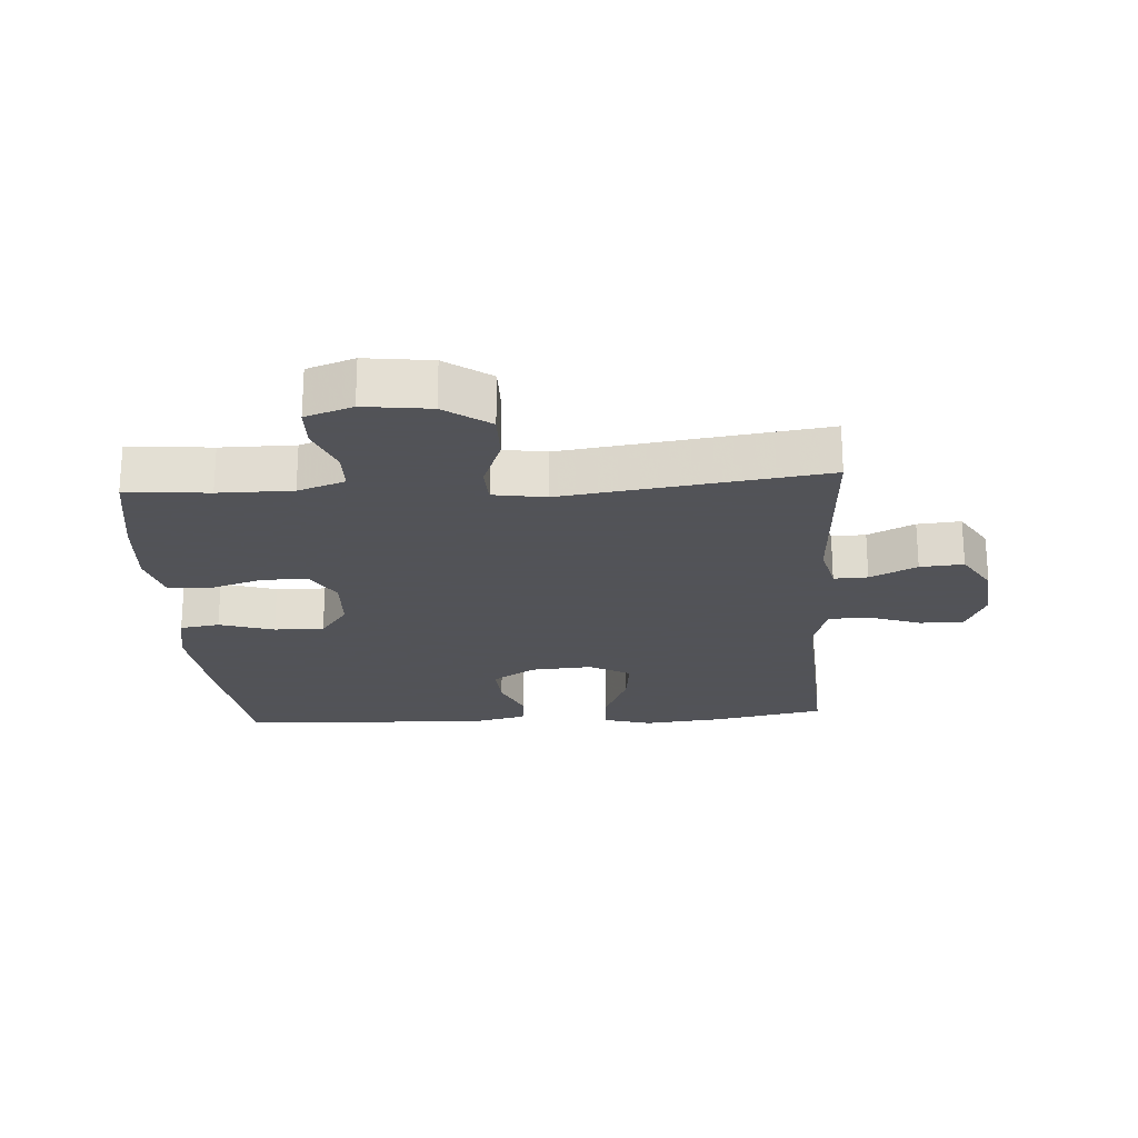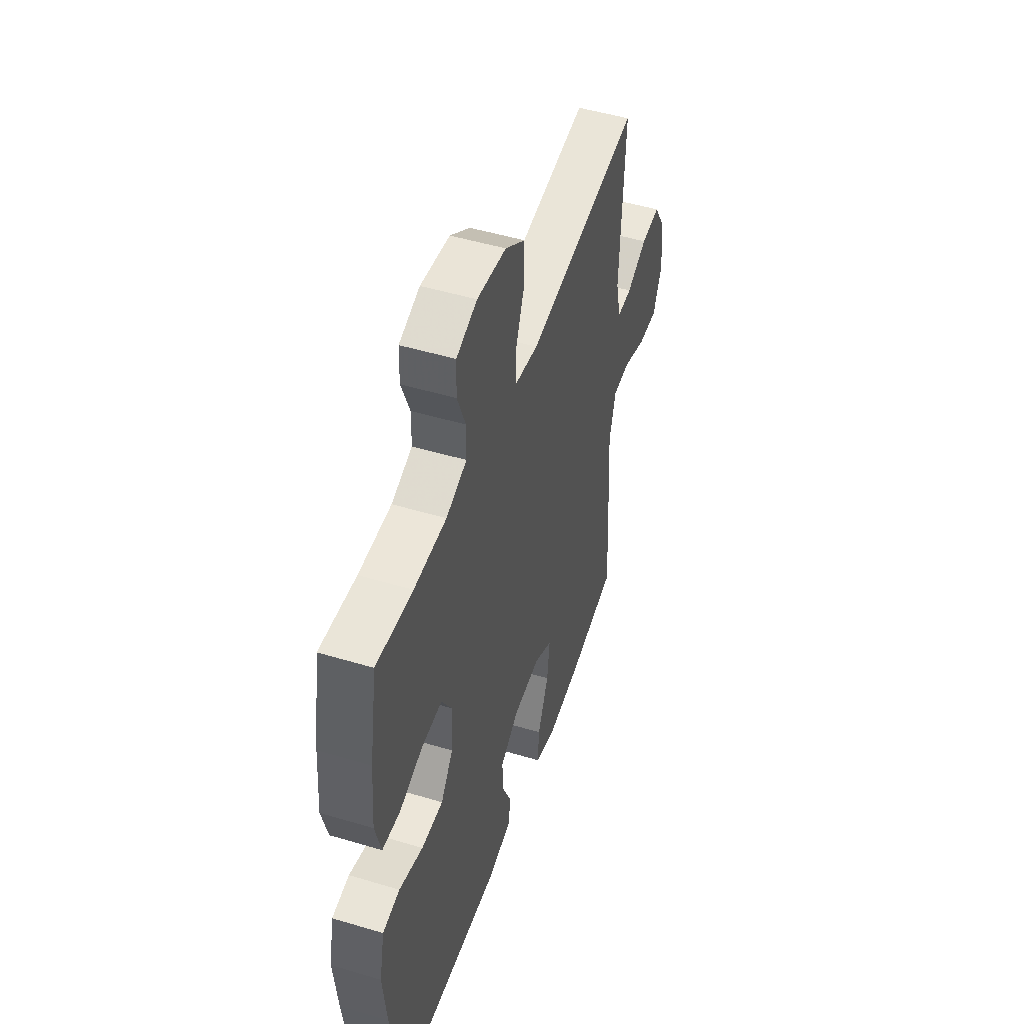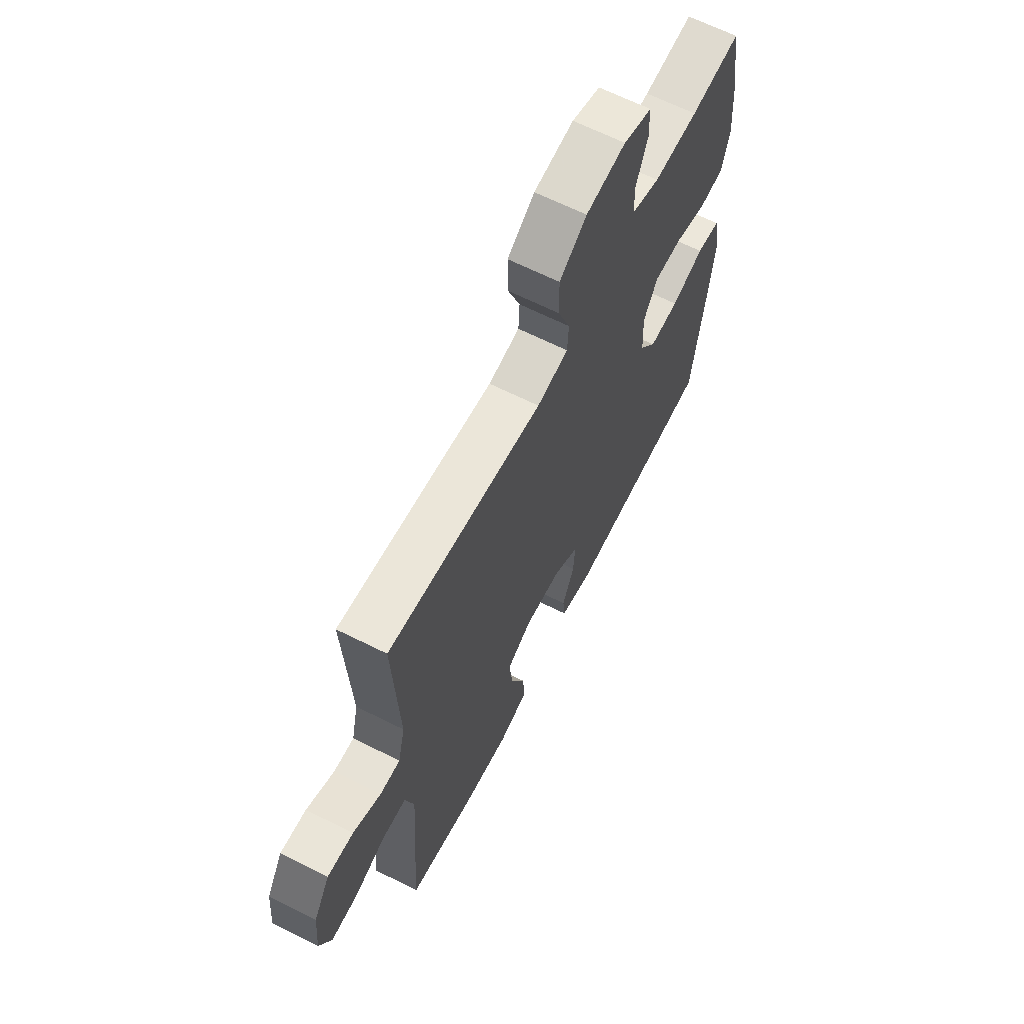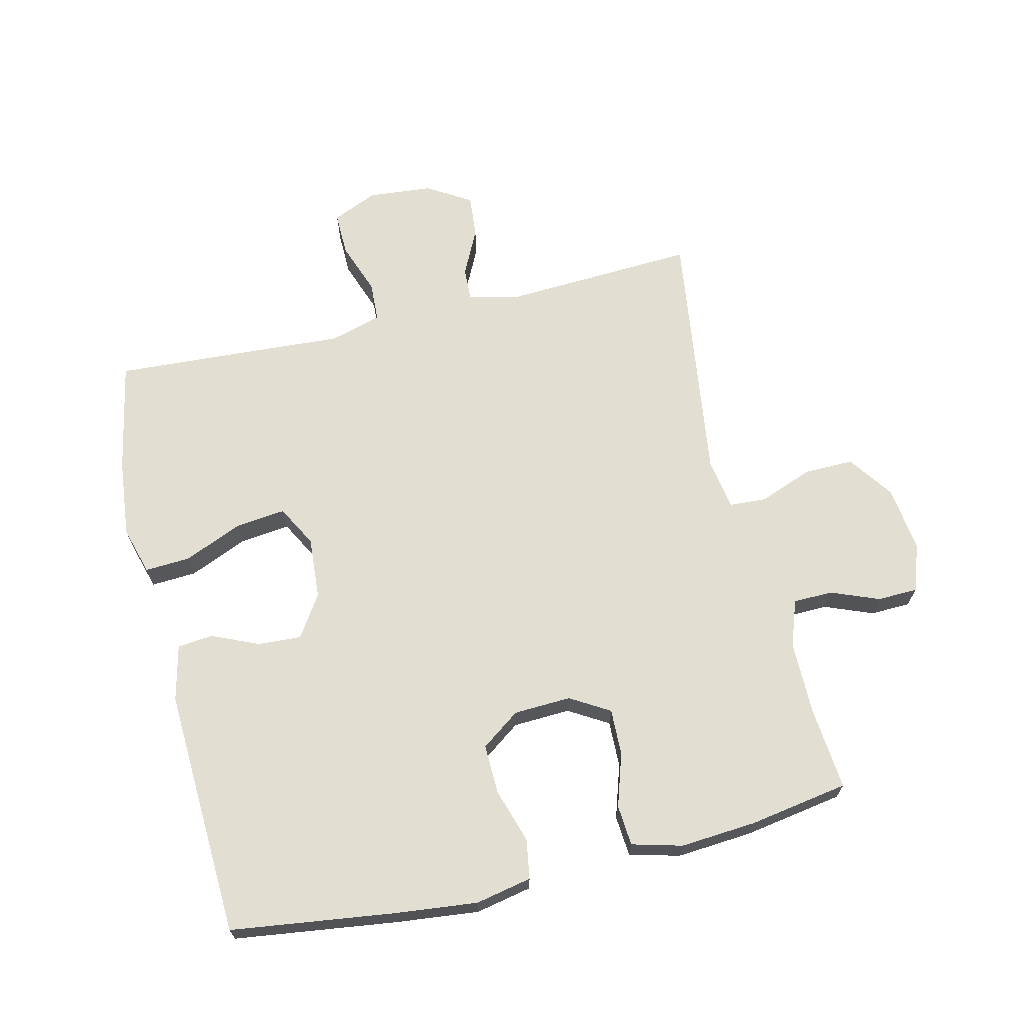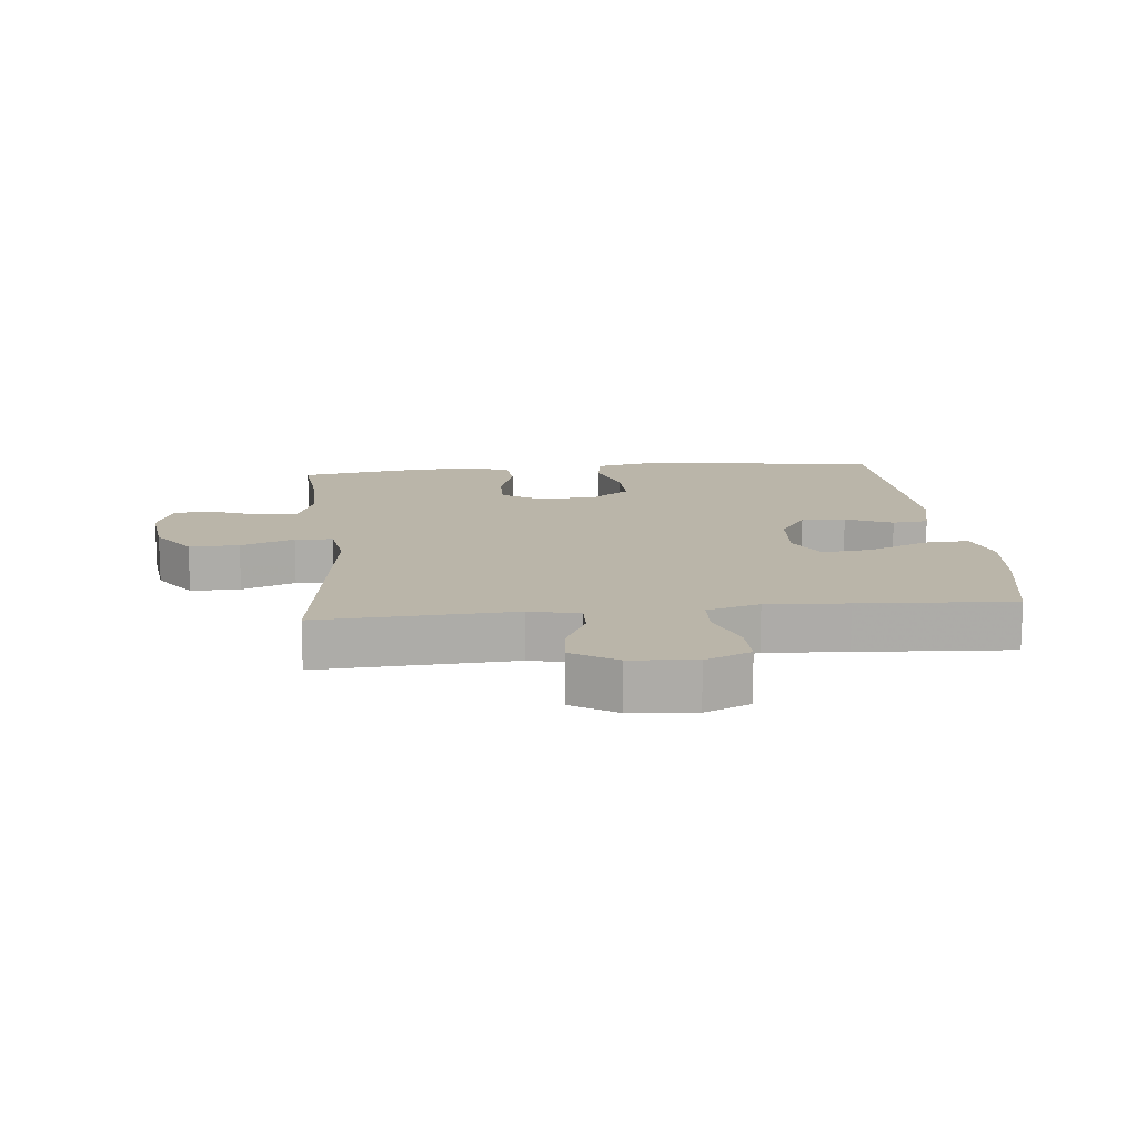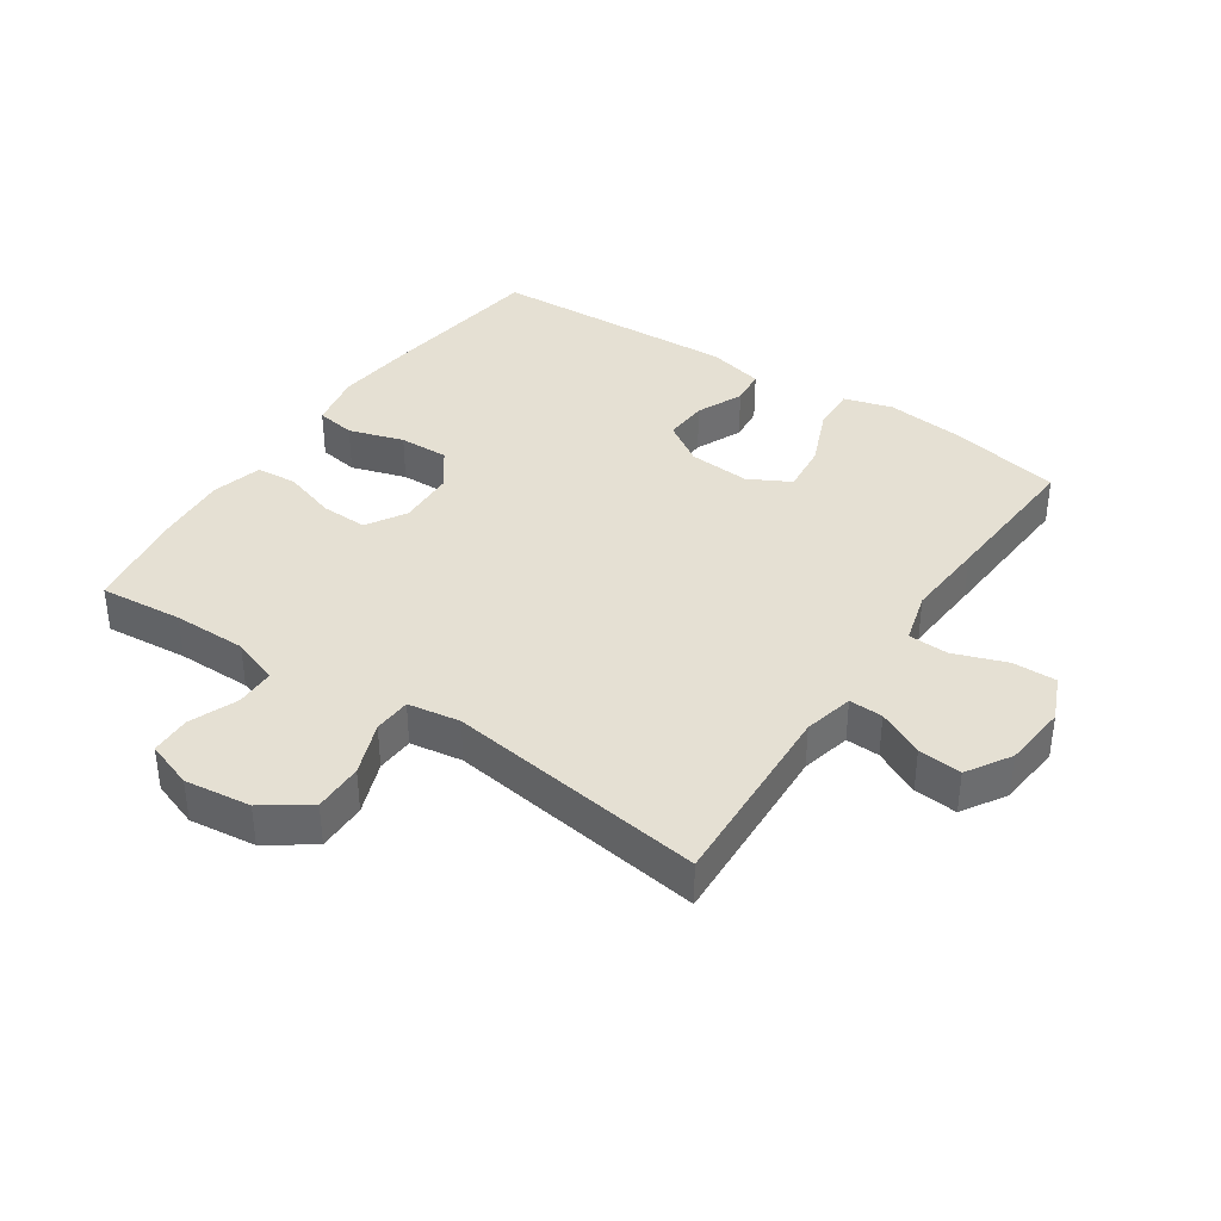
<metadata>
{"format":"obj","ext":"obj","renderer":"f3d","projection":"perspective","resolution":1024,"background":"white","views":[{"elev":-22.5,"azim":3.7,"up":"+Y"},{"elev":49.3,"azim":-71.6,"up":"+Z"},{"elev":65.2,"azim":116.8,"up":"+Z"},{"elev":67.5,"azim":-103.4,"up":"+Y"},{"elev":13.7,"azim":84.2,"up":"+Y"},{"elev":38.0,"azim":34.1,"up":"+Y"}]}
</metadata>
<code>
v -0.5 0.07 0.5
v -0.37 0.07 0.488
v -0.254 0.07 0.488
v -0.18 0.07 0.514
v -0.179 0.07 0.576
v -0.209 0.07 0.652
v -0.207 0.07 0.715
v -0.133 0.07 0.741
v -0.029 0.07 0.728
v 0.042 0.07 0.678
v 0.041 0.07 0.6
v 0.009 0.07 0.516
v 0.012 0.07 0.457
v 0.094 0.07 0.444
v 0.5 0.07 0.5
v 0.484 0.07 0.195
v 0.502 0.07 0.117
v 0.555 0.07 0.119
v 0.628 0.07 0.155
v 0.696 0.07 0.161
v 0.738 0.07 0.092
v 0.747 0.07 -0.009
v 0.716 0.07 -0.08
v 0.647 0.07 -0.079
v 0.564 0.07 -0.049
v 0.501 0.07 -0.052
v 0.478 0.07 -0.134
v 0.486 0.07 -0.26
v 0.5 0.07 -0.5
v 0.324 0.07 -0.535
v 0.201 0.07 -0.548
v 0.125 0.07 -0.526
v 0.129 0.07 -0.455
v 0.168 0.07 -0.363
v 0.177 0.07 -0.284
v 0.112 0.07 -0.249
v 0.015 0.07 -0.256
v -0.051 0.07 -0.299
v -0.047 0.07 -0.368
v -0.015 0.07 -0.441
v -0.021 0.07 -0.497
v -0.109 0.07 -0.518
v -0.5 0.07 -0.5
v -0.534 0.07 -0.243
v -0.548 0.07 -0.113
v -0.53 0.07 -0.025
v -0.468 0.07 -0.015
v -0.382 0.07 -0.042
v -0.304 0.07 -0.044
v -0.26 0.07 0.017
v -0.256 0.07 0.107
v -0.293 0.07 0.169
v -0.366 0.07 0.167
v -0.45 0.07 0.14
v -0.514 0.07 0.145
v -0.535 0.07 0.224
v -0.526 0.07 0.343
v -0.5 0 0.5
v -0.37 0 0.488
v -0.254 0 0.488
v -0.18 0 0.514
v -0.179 0 0.576
v -0.209 0 0.652
v -0.207 0 0.715
v -0.133 0 0.741
v -0.029 0 0.728
v 0.042 0 0.678
v 0.041 0 0.6
v 0.009 0 0.516
v 0.012 0 0.457
v 0.094 0 0.444
v 0.5 0 0.5
v 0.484 0 0.195
v 0.502 0 0.117
v 0.555 0 0.119
v 0.628 0 0.155
v 0.696 0 0.161
v 0.738 0 0.092
v 0.747 0 -0.009
v 0.716 0 -0.08
v 0.647 0 -0.079
v 0.564 0 -0.049
v 0.501 0 -0.052
v 0.478 0 -0.134
v 0.486 0 -0.26
v 0.5 0 -0.5
v 0.324 0 -0.535
v 0.201 0 -0.548
v 0.125 0 -0.526
v 0.129 0 -0.455
v 0.168 0 -0.363
v 0.177 0 -0.284
v 0.112 0 -0.249
v 0.015 0 -0.256
v -0.051 0 -0.299
v -0.047 0 -0.368
v -0.015 0 -0.441
v -0.021 0 -0.497
v -0.109 0 -0.518
v -0.5 0 -0.5
v -0.534 0 -0.243
v -0.548 0 -0.113
v -0.53 0 -0.025
v -0.468 0 -0.015
v -0.382 0 -0.042
v -0.304 0 -0.044
v -0.26 0 0.017
v -0.256 0 0.107
v -0.293 0 0.169
v -0.366 0 0.167
v -0.45 0 0.14
v -0.514 0 0.145
v -0.535 0 0.224
v -0.526 0 0.343
f 57 1 2
f 56 57 2
f 55 56 2
f 54 55 2
f 53 54 2
f 52 53 2 3
f 51 52 3 4
f 50 51 4
f 46 47 48
f 45 46 48
f 44 45 48
f 43 44 48
f 42 43 48
f 41 42 48
f 40 41 48
f 39 40 48
f 38 39 48 49
f 37 38 49 50
f 32 33 34
f 31 32 34
f 30 31 34
f 29 30 34
f 28 29 34
f 27 28 34
f 26 27 34 35
f 23 24 25
f 22 23 25
f 21 22 25
f 20 21 25
f 19 20 25
f 18 19 25
f 17 18 25 26
f 26 35 36
f 17 26 36
f 16 17 36
f 10 11 12
f 9 10 12
f 8 9 12
f 7 8 12
f 6 7 12
f 5 6 12
f 4 5 12 13
f 50 4 13
f 36 37 50
f 16 36 50
f 15 16 50
f 14 15 50
f 13 14 50
f 59 58 114
f 59 114 113
f 59 113 112
f 59 112 111
f 59 111 110
f 60 59 110 109
f 61 60 109 108
f 61 108 107
f 105 104 103
f 105 103 102
f 105 102 101
f 105 101 100
f 105 100 99
f 105 99 98
f 105 98 97
f 105 97 96
f 106 105 96 95
f 107 106 95 94
f 91 90 89
f 91 89 88
f 91 88 87
f 91 87 86
f 91 86 85
f 91 85 84
f 92 91 84 83
f 82 81 80
f 82 80 79
f 82 79 78
f 82 78 77
f 82 77 76
f 82 76 75
f 83 82 75 74
f 93 92 83
f 93 83 74
f 93 74 73
f 69 68 67
f 69 67 66
f 69 66 65
f 69 65 64
f 69 64 63
f 69 63 62
f 70 69 62 61
f 70 61 107
f 107 94 93
f 107 93 73
f 107 73 72
f 107 72 71
f 107 71 70
f 1 58 59 2
f 2 59 60 3
f 3 60 61 4
f 4 61 62 5
f 5 62 63 6
f 6 63 64 7
f 7 64 65 8
f 8 65 66 9
f 9 66 67 10
f 10 67 68 11
f 11 68 69 12
f 12 69 70 13
f 13 70 71 14
f 14 71 72 15
f 15 72 73 16
f 16 73 74 17
f 17 74 75 18
f 18 75 76 19
f 19 76 77 20
f 20 77 78 21
f 21 78 79 22
f 22 79 80 23
f 23 80 81 24
f 24 81 82 25
f 25 82 83 26
f 26 83 84 27
f 27 84 85 28
f 28 85 86 29
f 29 86 87 30
f 30 87 88 31
f 31 88 89 32
f 32 89 90 33
f 33 90 91 34
f 34 91 92 35
f 35 92 93 36
f 36 93 94 37
f 37 94 95 38
f 38 95 96 39
f 39 96 97 40
f 40 97 98 41
f 41 98 99 42
f 42 99 100 43
f 43 100 101 44
f 44 101 102 45
f 45 102 103 46
f 46 103 104 47
f 47 104 105 48
f 48 105 106 49
f 49 106 107 50
f 50 107 108 51
f 51 108 109 52
f 52 109 110 53
f 53 110 111 54
f 54 111 112 55
f 55 112 113 56
f 56 113 114 57
f 57 114 58 1

</code>
